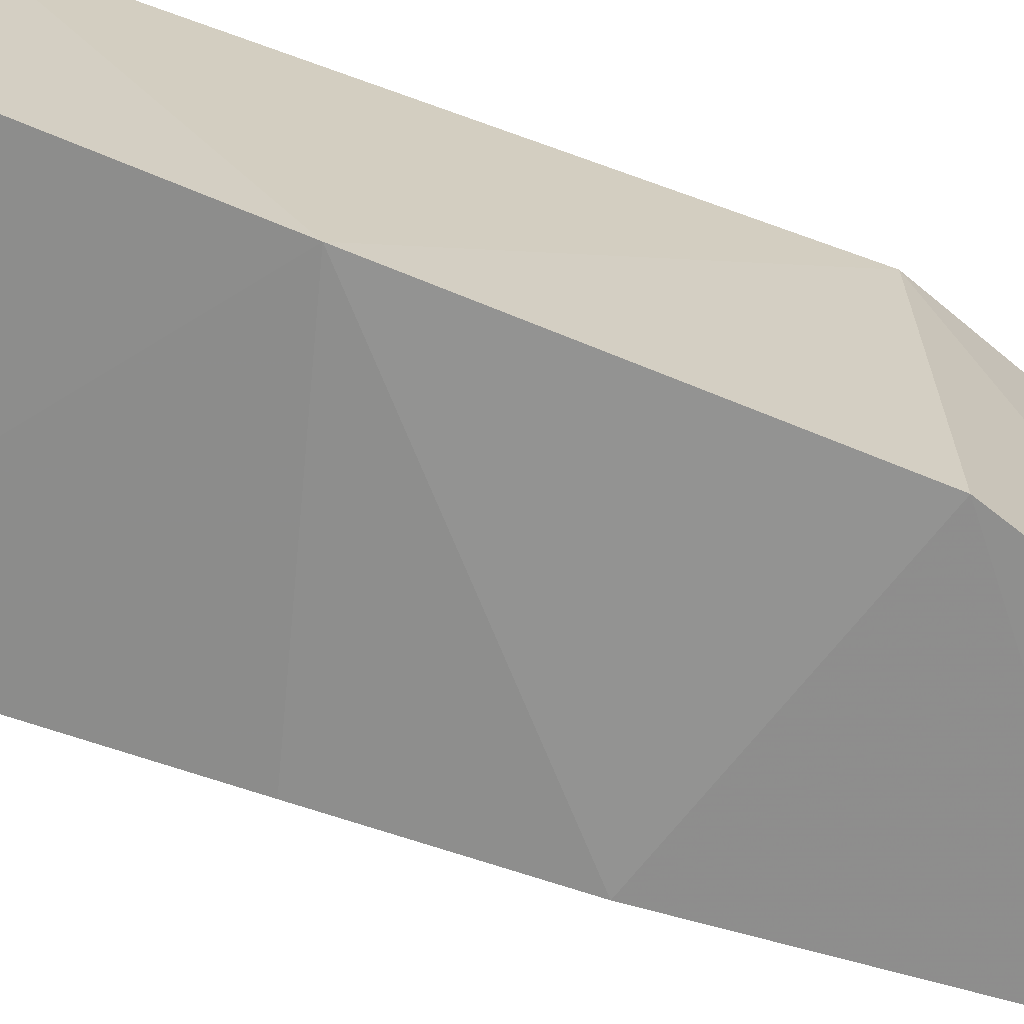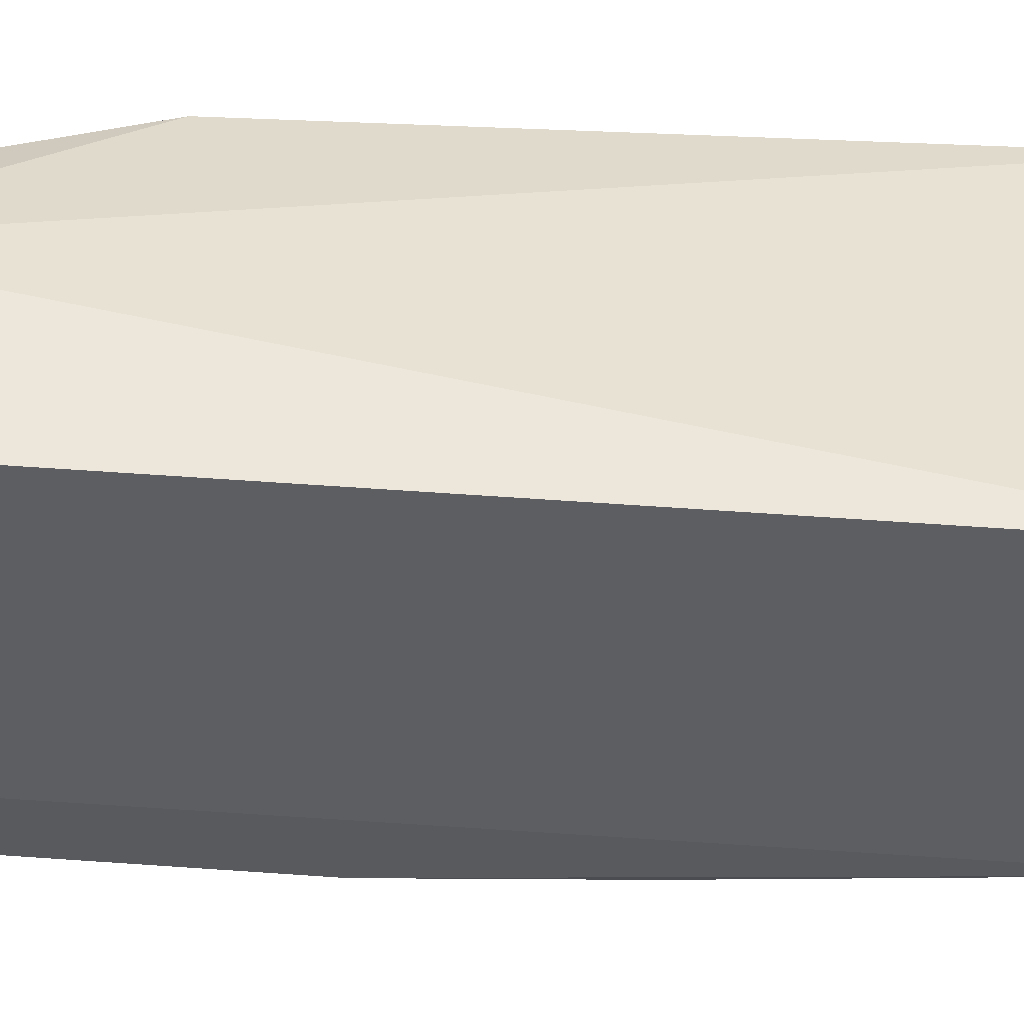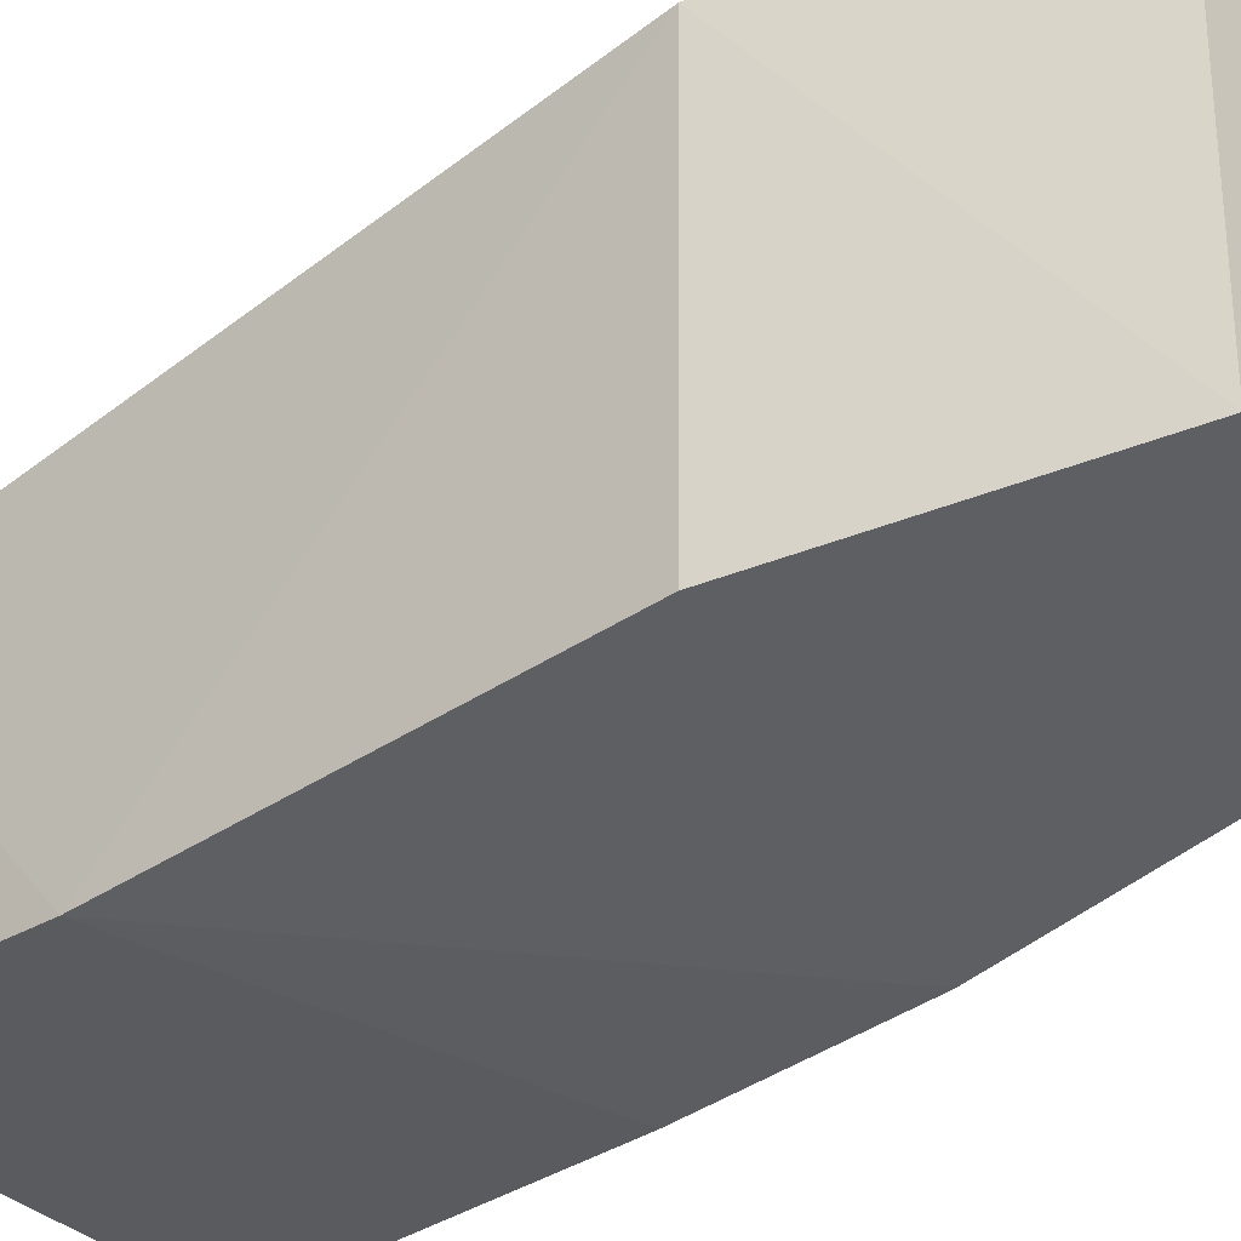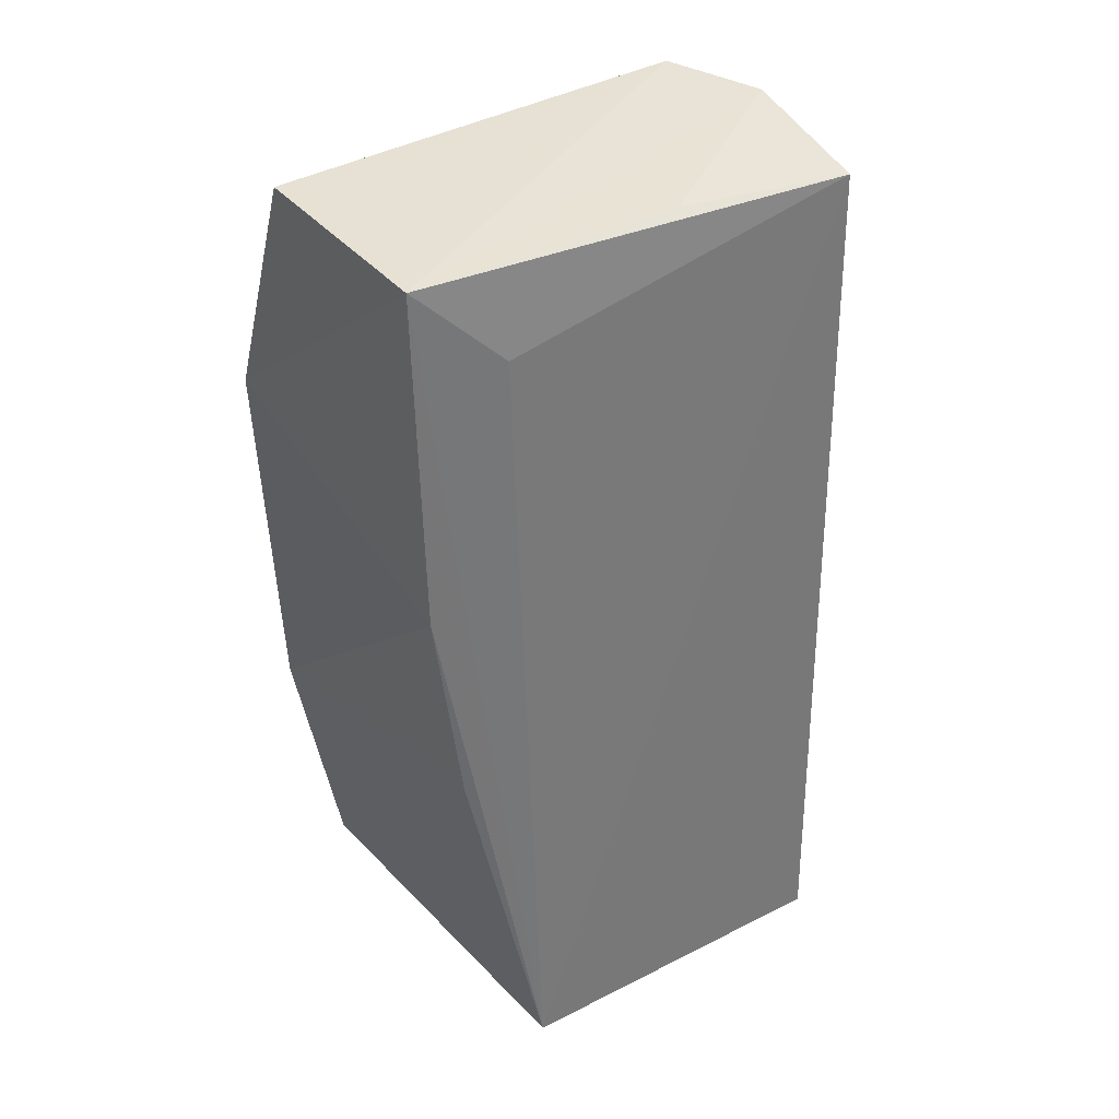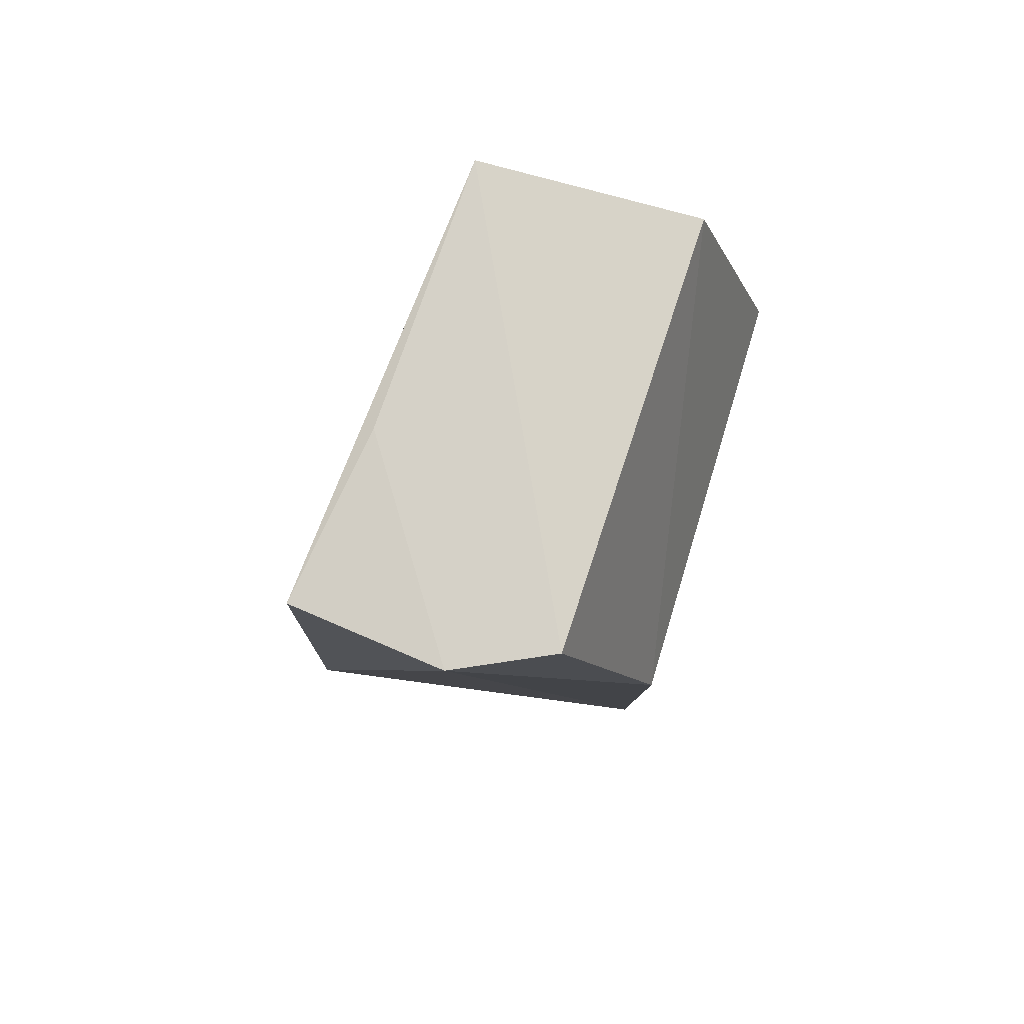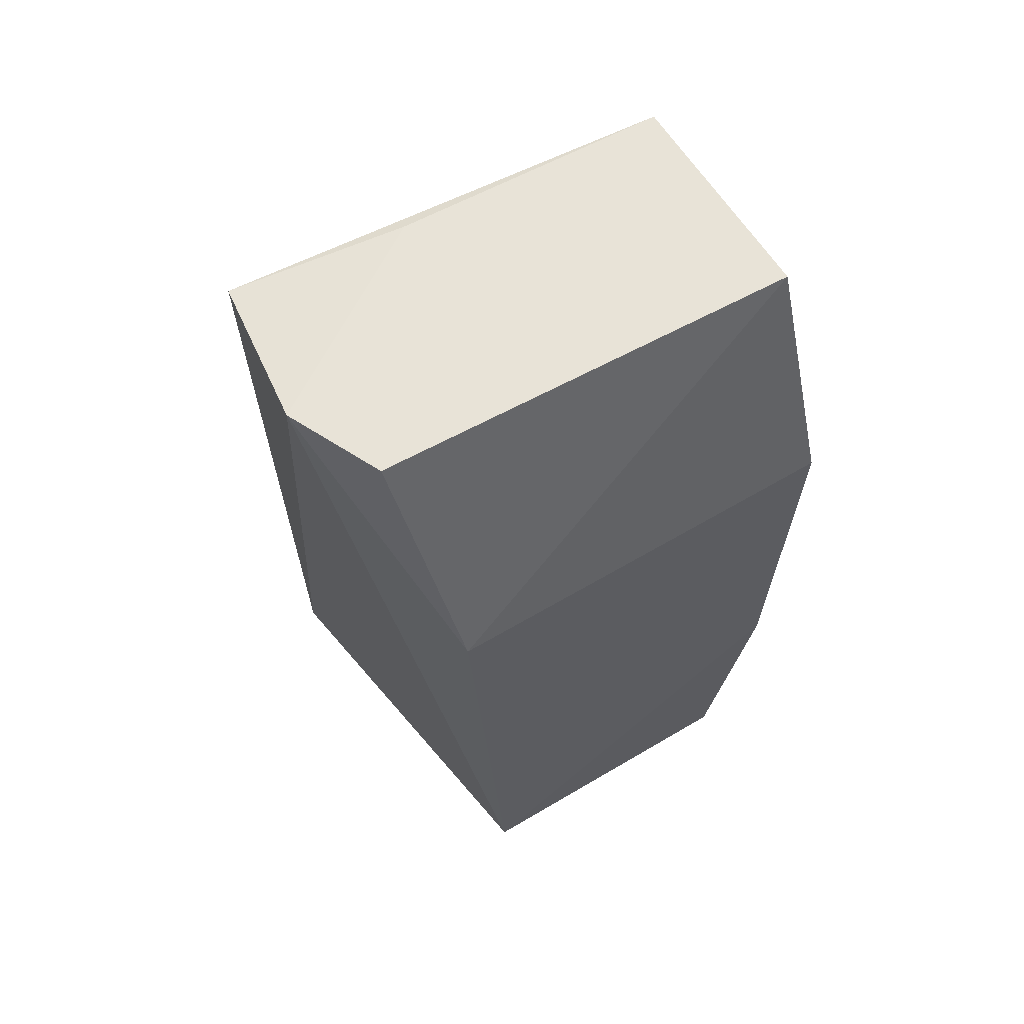
<metadata>
{"format":"obj","ext":"obj","renderer":"f3d","projection":"perspective","resolution":1024,"background":"white","views":[{"elev":-67.2,"azim":69.1,"up":"+Z"},{"elev":48.5,"azim":-90.5,"up":"+Z"},{"elev":-42.2,"azim":130.8,"up":"+Z"},{"elev":39.2,"azim":-124.3,"up":"+Y"},{"elev":78.8,"azim":16.6,"up":"+Y"},{"elev":63.6,"azim":58.8,"up":"+Y"}]}
</metadata>
<code>
v -0.02955 0.08987 0.02669
v -0.01967 0.04171 0.02095
v -0.01963 0.07641 0.001416
v -0.03545 0.08951 0.002339
v -0.0408 0.04149 0.02428
v -0.02394 0.0895 0.002054
v -0.01971 0.07663 0.02299
v -0.03761 0.08906 0.0257
v -0.03993 0.04114 0.006175
v -0.0246 0.09007 0.02441
v -0.01936 0.05553 0.002264
v -0.03616 0.08952 0.01659
v -0.01967 0.04129 0.004606
v -0.03662 0.08492 0.006819
v -0.03678 0.07154 0.001948
v -0.03766 0.06049 0.002949
f 5 2 1
f 6 3 4
f 7 1 2
f 7 3 6
f 8 5 1
f 9 5 8
f 10 6 4
f 10 4 1
f 10 7 6
f 10 1 7
f 11 7 2
f 11 3 7
f 12 8 1
f 12 1 4
f 12 4 8
f 13 2 5
f 13 5 9
f 13 11 2
f 13 9 11
f 14 9 8
f 14 8 4
f 14 4 9
f 15 9 4
f 15 4 3
f 15 3 11
f 16 15 11
f 16 11 9
f 16 9 15

</code>
